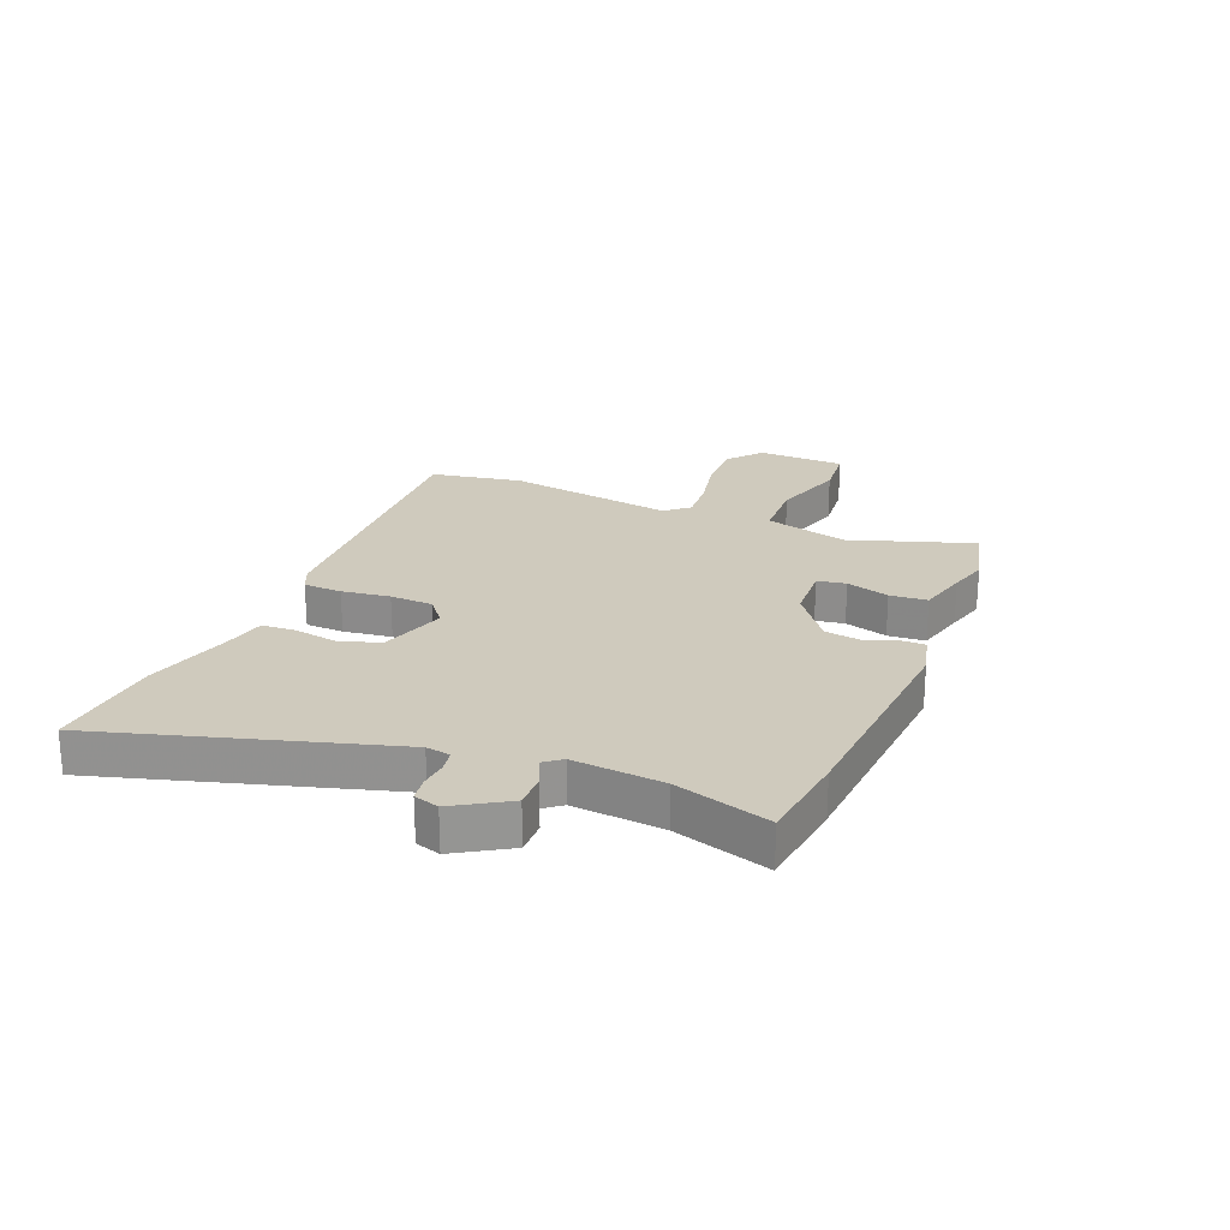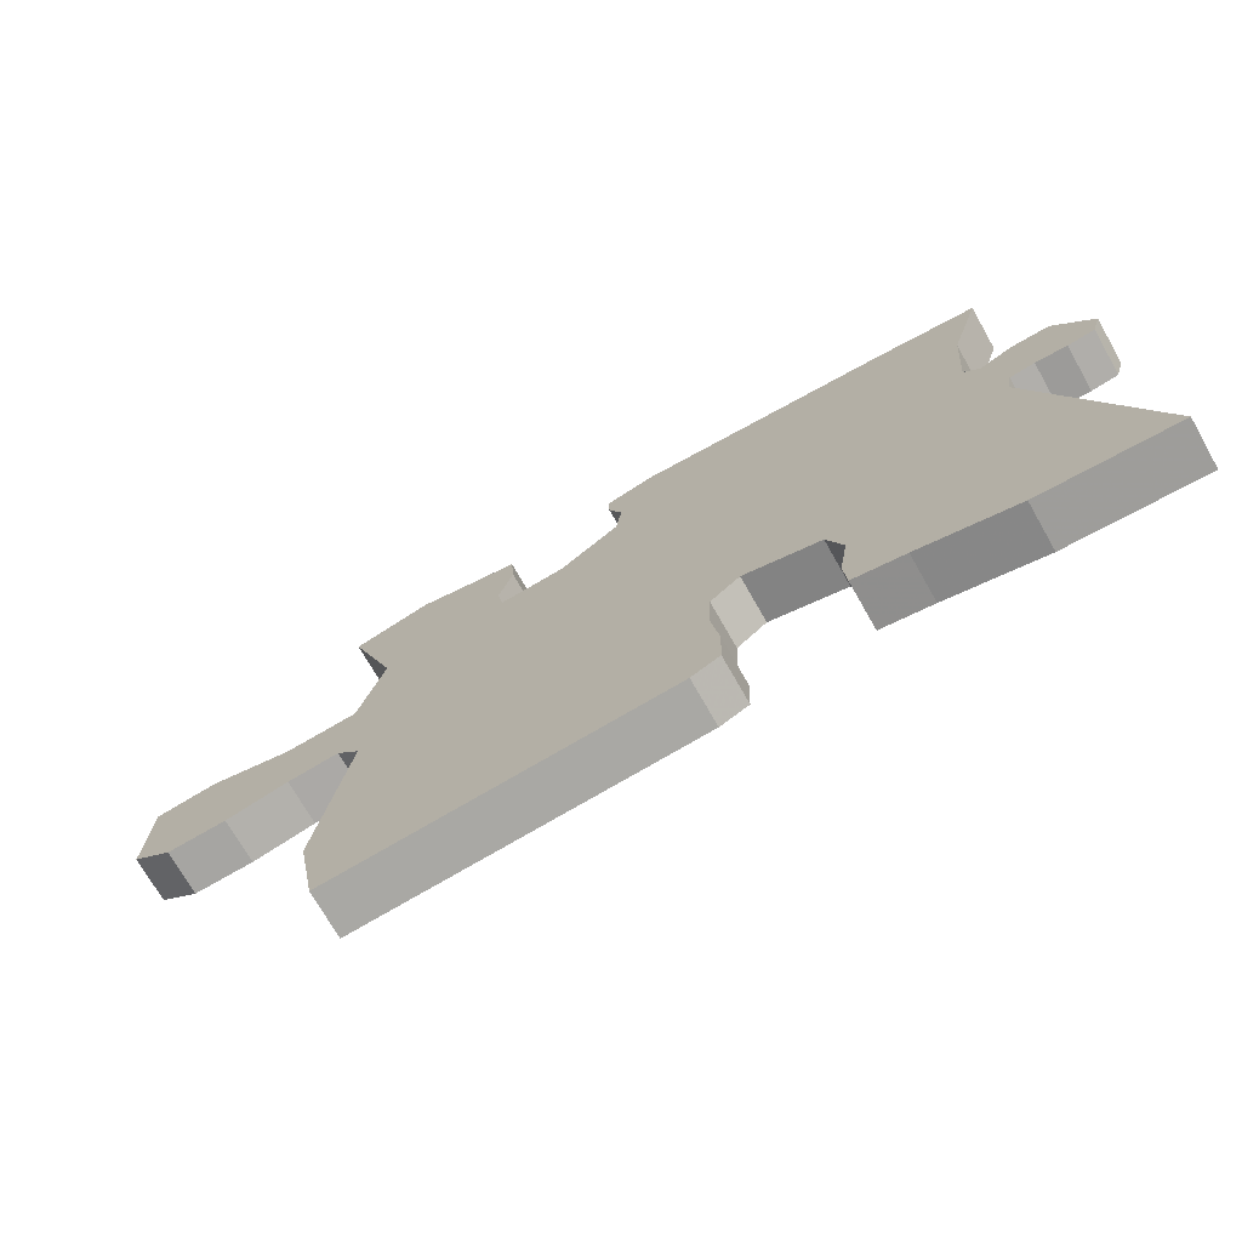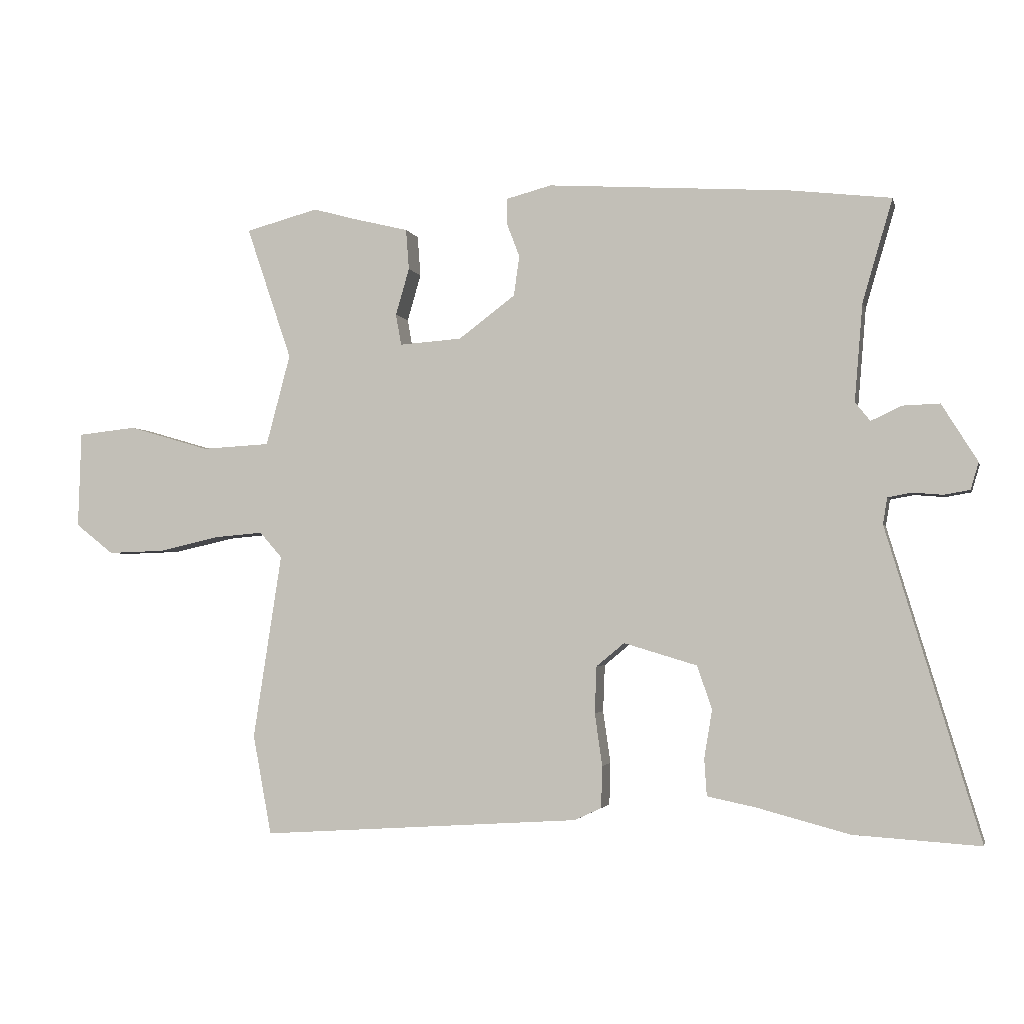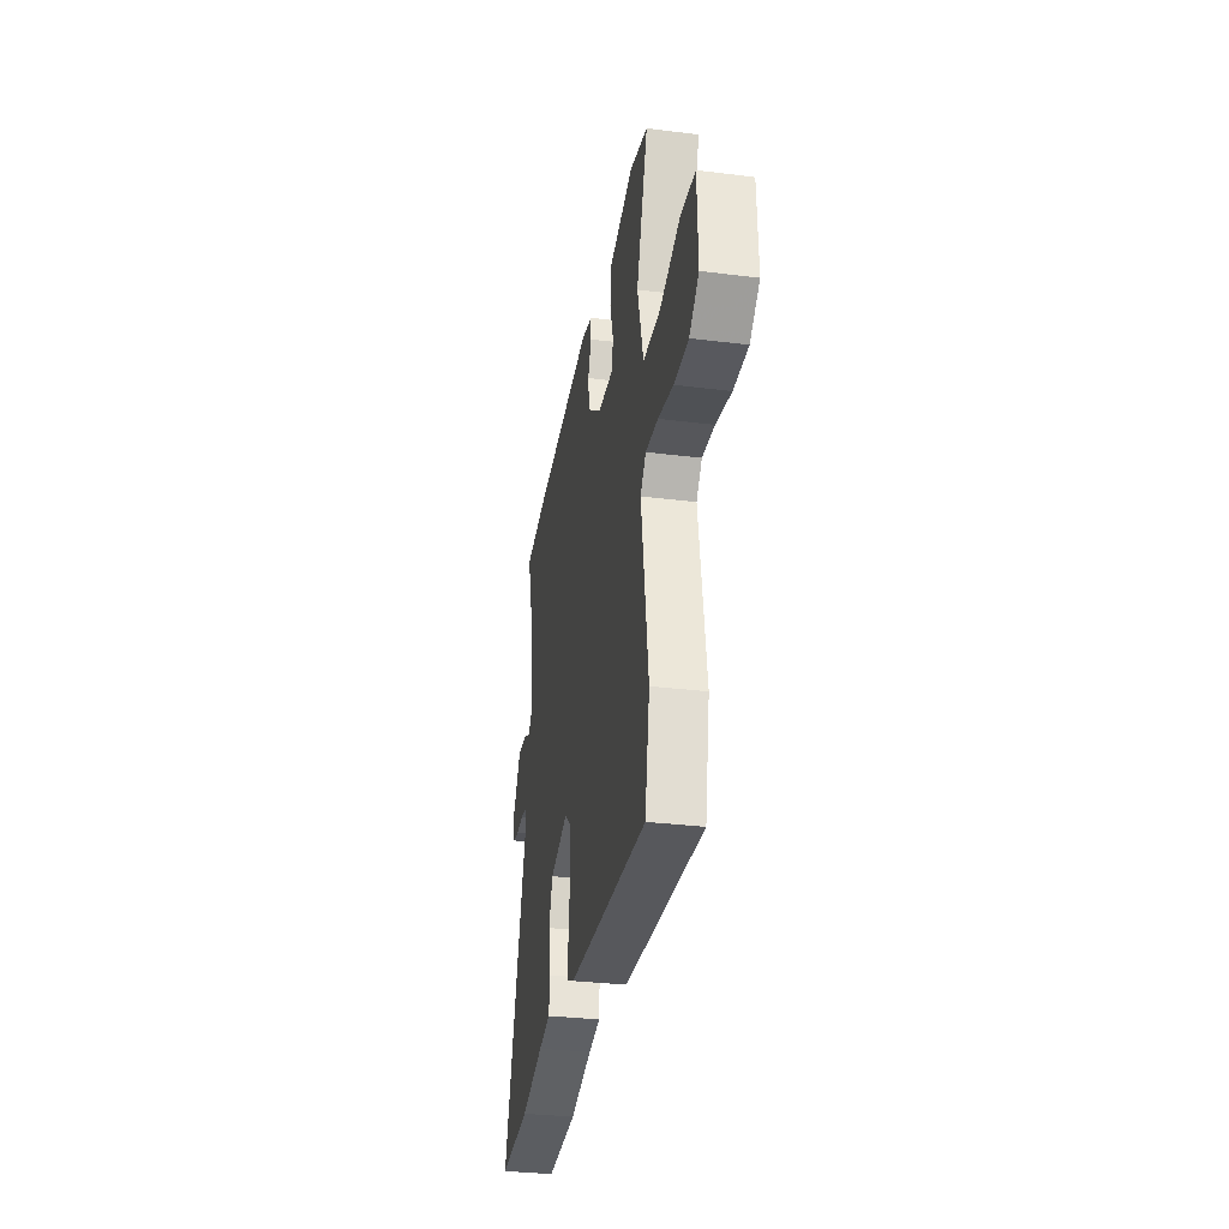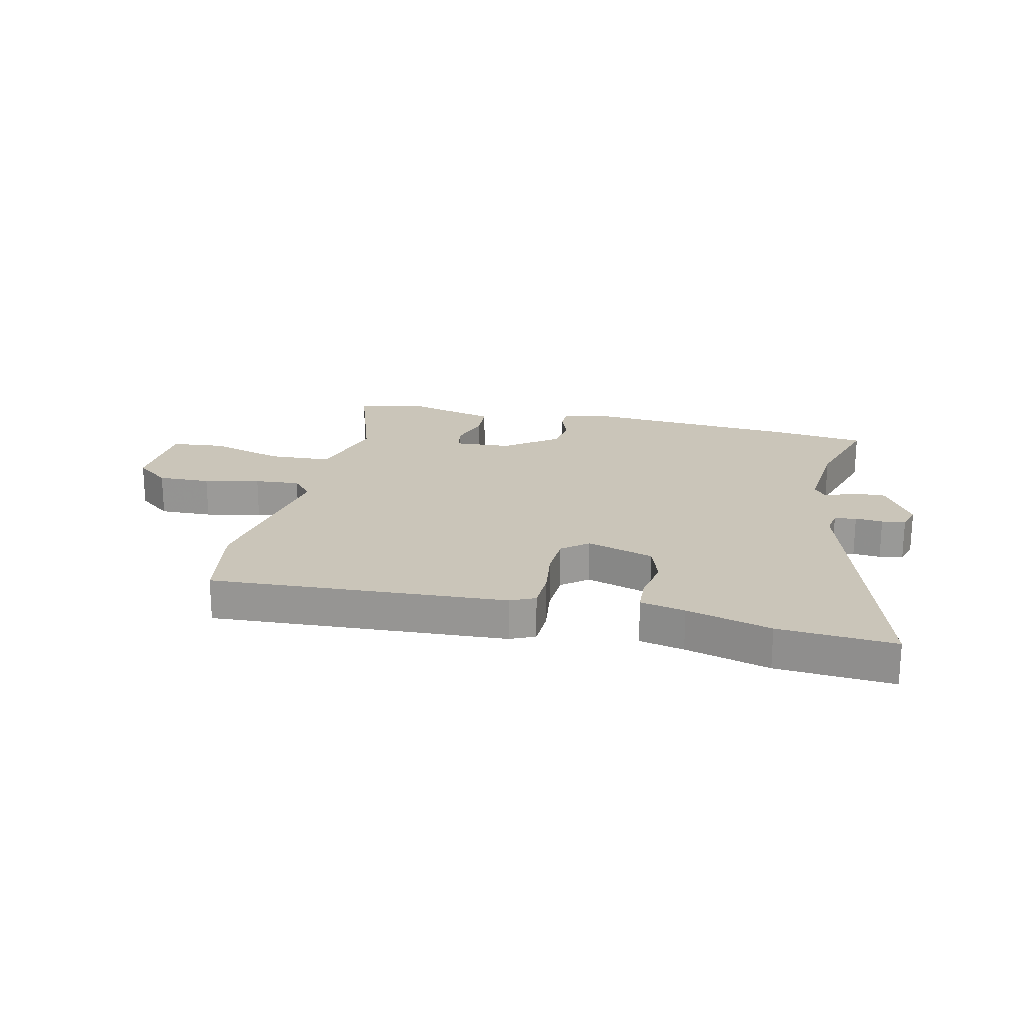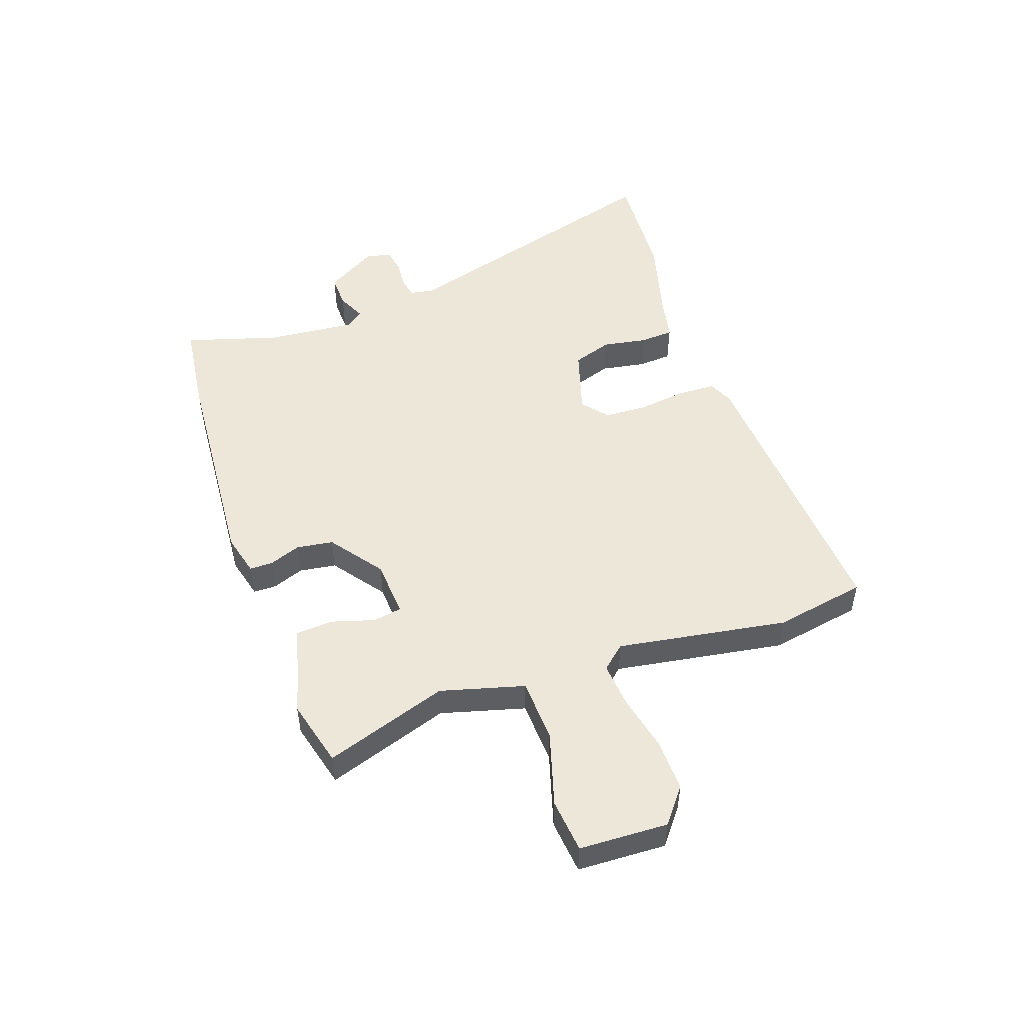
<metadata>
{"format":"obj","ext":"obj","renderer":"f3d","projection":"perspective","resolution":1024,"background":"white","views":[{"elev":23.0,"azim":-67.2,"up":"+Y"},{"elev":-72.7,"azim":-150.4,"up":"+Z"},{"elev":-2.7,"azim":-166.6,"up":"+Z"},{"elev":-32.2,"azim":80.1,"up":"+Z"},{"elev":20.6,"azim":-166.7,"up":"+Y"},{"elev":50.0,"azim":71.1,"up":"+Y"}]}
</metadata>
<code>
v 0.527 0.07 -0.357
v 0.497 0.07 -0.517
v -0.017 0.07 -0.484
v -0.06 0.07 -0.464
v -0.062 0.07 -0.397
v -0.05 0.07 -0.313
v -0.053 0.07 -0.238
v -0.098 0.07 -0.201
v -0.215 0.07 -0.236
v -0.239 0.07 -0.305
v -0.226 0.07 -0.383
v -0.23 0.07 -0.442
v -0.308 0.07 -0.458
v -0.455 0.07 -0.497
v -0.657 0.07 -0.51
v -0.508 0.07 -0.015
v -0.515 0.07 0.027
v -0.553 0.07 0.034
v -0.601 0.07 0.03
v -0.642 0.07 0.037
v -0.655 0.07 0.08
v -0.598 0.07 0.172
v -0.539 0.07 0.17
v -0.49 0.07 0.147
v -0.466 0.07 0.177
v -0.479 0.07 0.333
v -0.527 0.07 0.497
v -0.367 0.07 0.516
v 0.022 0.07 0.542
v 0.095 0.07 0.523
v 0.095 0.07 0.483
v 0.074 0.07 0.428
v 0.083 0.07 0.364
v 0.174 0.07 0.296
v 0.274 0.07 0.289
v 0.283 0.07 0.339
v 0.261 0.07 0.414
v 0.266 0.07 0.479
v 0.355 0.07 0.501
v 0.424 0.07 0.52
v 0.541 0.07 0.489
v 0.468 0.07 0.275
v 0.507 0.07 0.129
v 0.617 0.07 0.123
v 0.747 0.07 0.161
v 0.841 0.07 0.151
v 0.846 0.07 -0.003
v 0.785 0.07 -0.051
v 0.693 0.07 -0.048
v 0.596 0.07 -0.026
v 0.517 0.07 -0.019
v 0.481 0.07 -0.06
v 0.527 0 -0.357
v 0.497 0 -0.517
v -0.017 0 -0.484
v -0.06 0 -0.464
v -0.062 0 -0.397
v -0.05 0 -0.313
v -0.053 0 -0.238
v -0.098 0 -0.201
v -0.215 0 -0.236
v -0.239 0 -0.305
v -0.226 0 -0.383
v -0.23 0 -0.442
v -0.308 0 -0.458
v -0.455 0 -0.497
v -0.657 0 -0.51
v -0.508 0 -0.015
v -0.515 0 0.027
v -0.553 0 0.034
v -0.601 0 0.03
v -0.642 0 0.037
v -0.655 0 0.08
v -0.598 0 0.172
v -0.539 0 0.17
v -0.49 0 0.147
v -0.466 0 0.177
v -0.479 0 0.333
v -0.527 0 0.497
v -0.367 0 0.516
v 0.022 0 0.542
v 0.095 0 0.523
v 0.095 0 0.483
v 0.074 0 0.428
v 0.083 0 0.364
v 0.174 0 0.296
v 0.274 0 0.289
v 0.283 0 0.339
v 0.261 0 0.414
v 0.266 0 0.479
v 0.355 0 0.501
v 0.424 0 0.52
v 0.541 0 0.489
v 0.468 0 0.275
v 0.507 0 0.129
v 0.617 0 0.123
v 0.747 0 0.161
v 0.841 0 0.151
v 0.846 0 -0.003
v 0.785 0 -0.051
v 0.693 0 -0.048
v 0.596 0 -0.026
v 0.517 0 -0.019
v 0.481 0 -0.06
f 48 49 50
f 47 48 50
f 46 47 50
f 45 46 50
f 44 45 50
f 43 44 50 51
f 42 43 51 52
f 39 40 41 42
f 39 42 52
f 38 39 52
f 37 38 52
f 36 37 52
f 30 31 32
f 29 30 32
f 28 29 32
f 27 28 32
f 26 27 32
f 25 26 32 33
f 24 25 33 34
f 22 23 24
f 21 22 24
f 20 21 24
f 19 20 24
f 18 19 24
f 24 34 35
f 18 24 35
f 17 18 35
f 13 14 15 16
f 13 16 17
f 12 13 17
f 11 12 17
f 10 11 17
f 4 5 6
f 3 4 6
f 2 3 6
f 1 2 6
f 52 1 6
f 52 6 7
f 35 36 52
f 35 52 7 8
f 17 35 8 9
f 9 10 17
f 102 101 100
f 102 100 99
f 102 99 98
f 102 98 97
f 102 97 96
f 103 102 96 95
f 104 103 95 94
f 94 93 92 91
f 104 94 91
f 104 91 90
f 104 90 89
f 104 89 88
f 84 83 82
f 84 82 81
f 84 81 80
f 84 80 79
f 84 79 78
f 85 84 78 77
f 86 85 77 76
f 76 75 74
f 76 74 73
f 76 73 72
f 76 72 71
f 76 71 70
f 87 86 76
f 87 76 70
f 87 70 69
f 68 67 66 65
f 69 68 65
f 69 65 64
f 69 64 63
f 69 63 62
f 58 57 56
f 58 56 55
f 58 55 54
f 58 54 53
f 58 53 104
f 59 58 104
f 104 88 87
f 60 59 104 87
f 61 60 87 69
f 69 62 61
f 1 53 54 2
f 2 54 55 3
f 3 55 56 4
f 4 56 57 5
f 5 57 58 6
f 6 58 59 7
f 7 59 60 8
f 8 60 61 9
f 9 61 62 10
f 10 62 63 11
f 11 63 64 12
f 12 64 65 13
f 13 65 66 14
f 14 66 67 15
f 15 67 68 16
f 16 68 69 17
f 17 69 70 18
f 18 70 71 19
f 19 71 72 20
f 20 72 73 21
f 21 73 74 22
f 22 74 75 23
f 23 75 76 24
f 24 76 77 25
f 25 77 78 26
f 26 78 79 27
f 27 79 80 28
f 28 80 81 29
f 29 81 82 30
f 30 82 83 31
f 31 83 84 32
f 32 84 85 33
f 33 85 86 34
f 34 86 87 35
f 35 87 88 36
f 36 88 89 37
f 37 89 90 38
f 38 90 91 39
f 39 91 92 40
f 40 92 93 41
f 41 93 94 42
f 42 94 95 43
f 43 95 96 44
f 44 96 97 45
f 45 97 98 46
f 46 98 99 47
f 47 99 100 48
f 48 100 101 49
f 49 101 102 50
f 50 102 103 51
f 51 103 104 52
f 52 104 53 1

</code>
